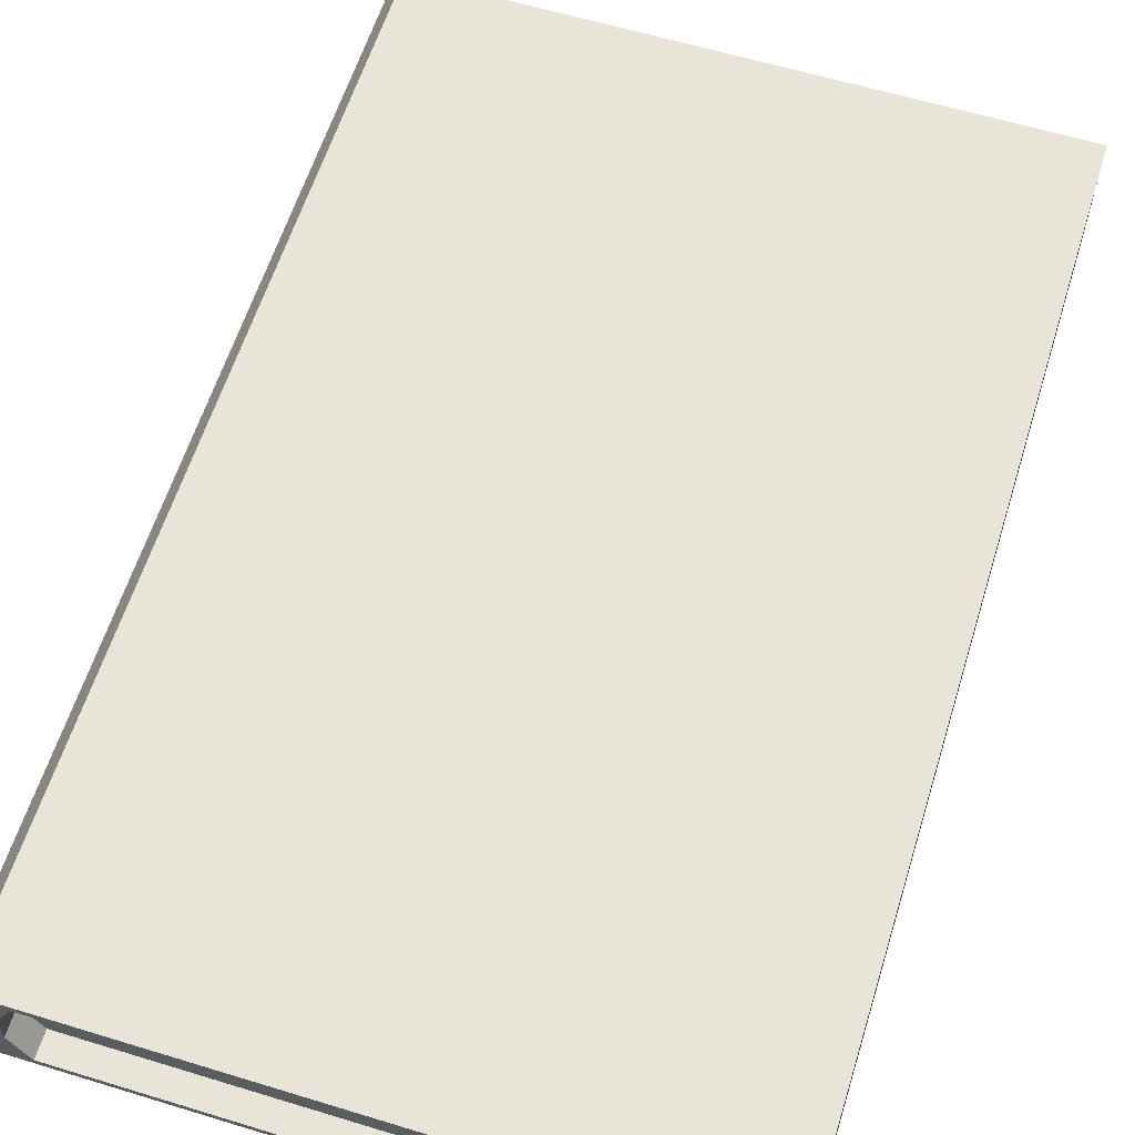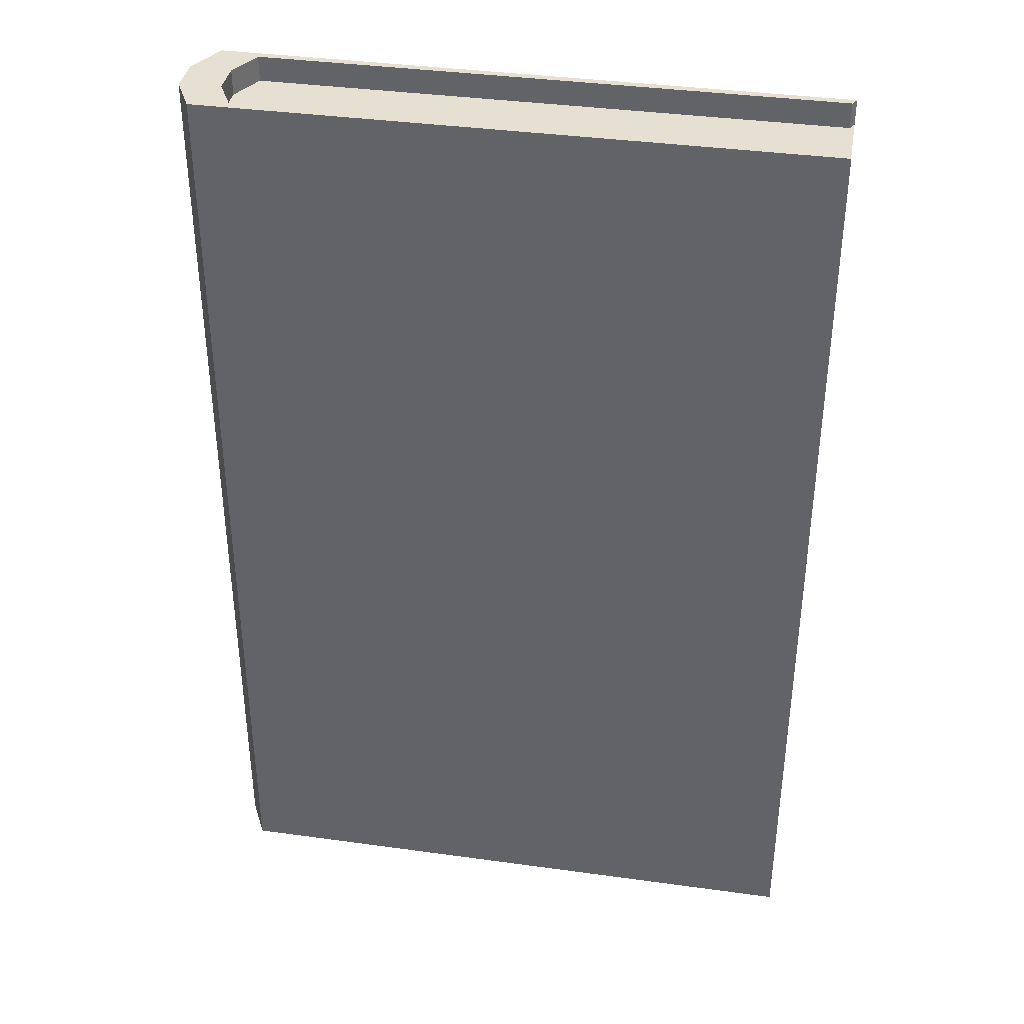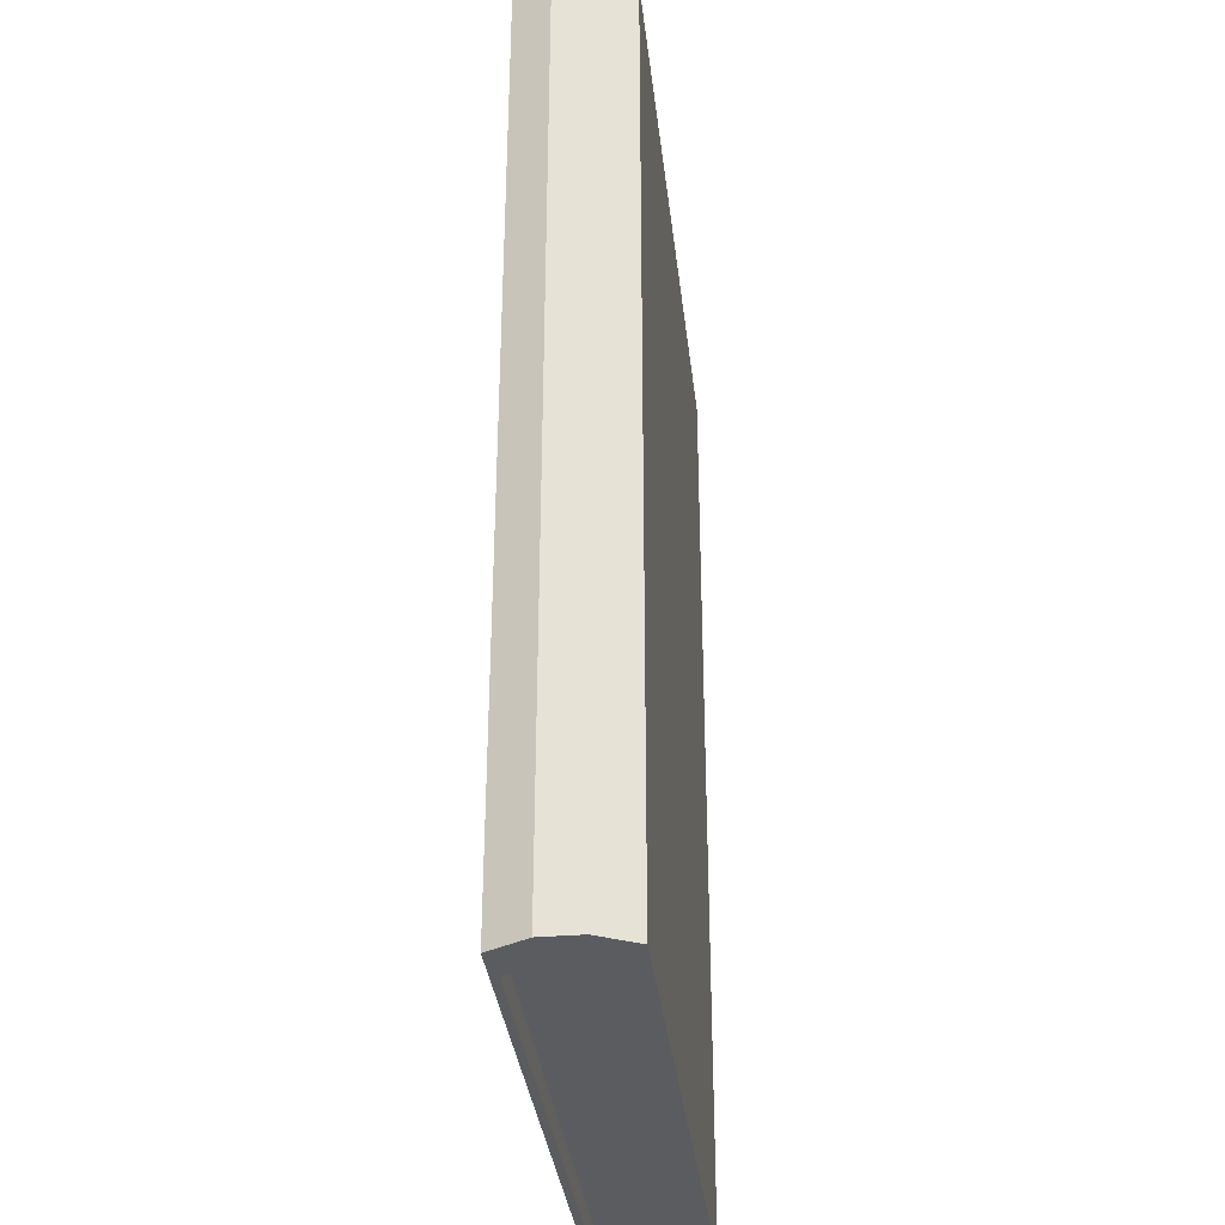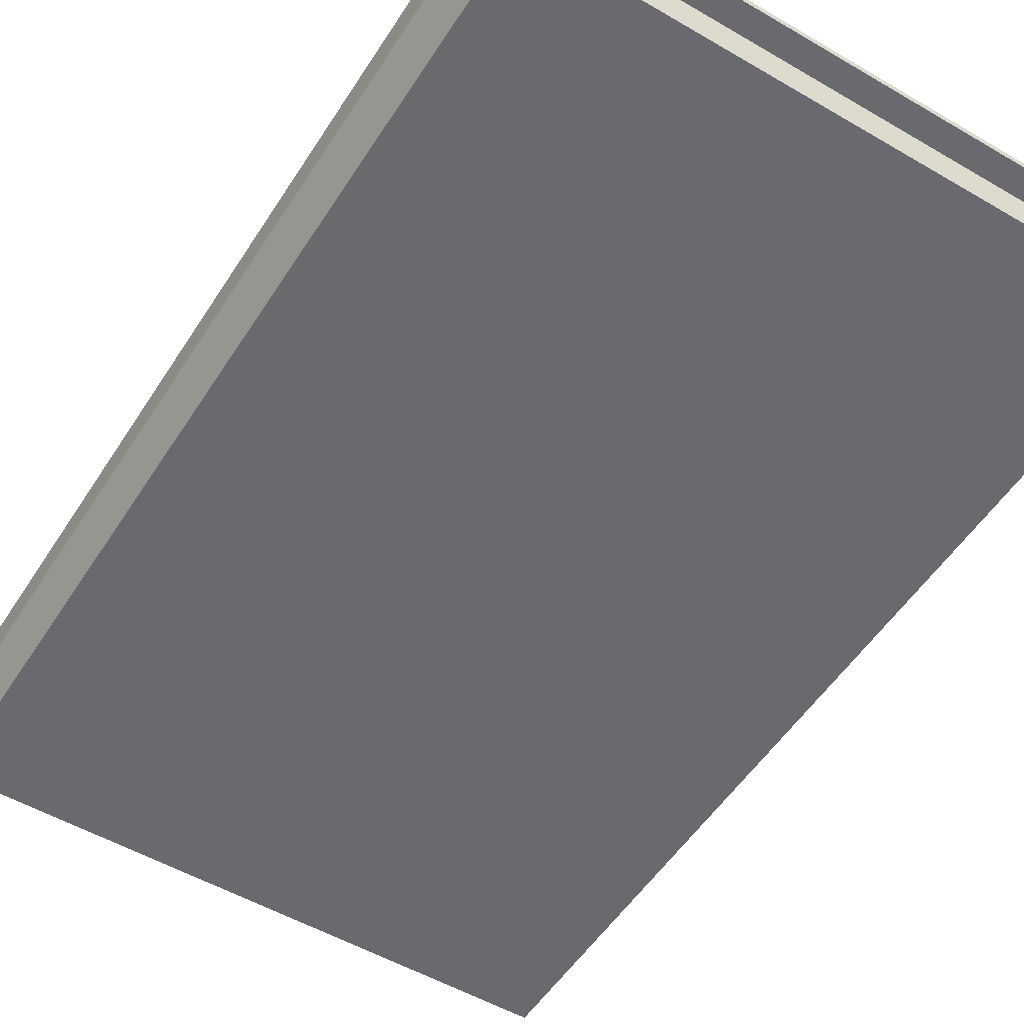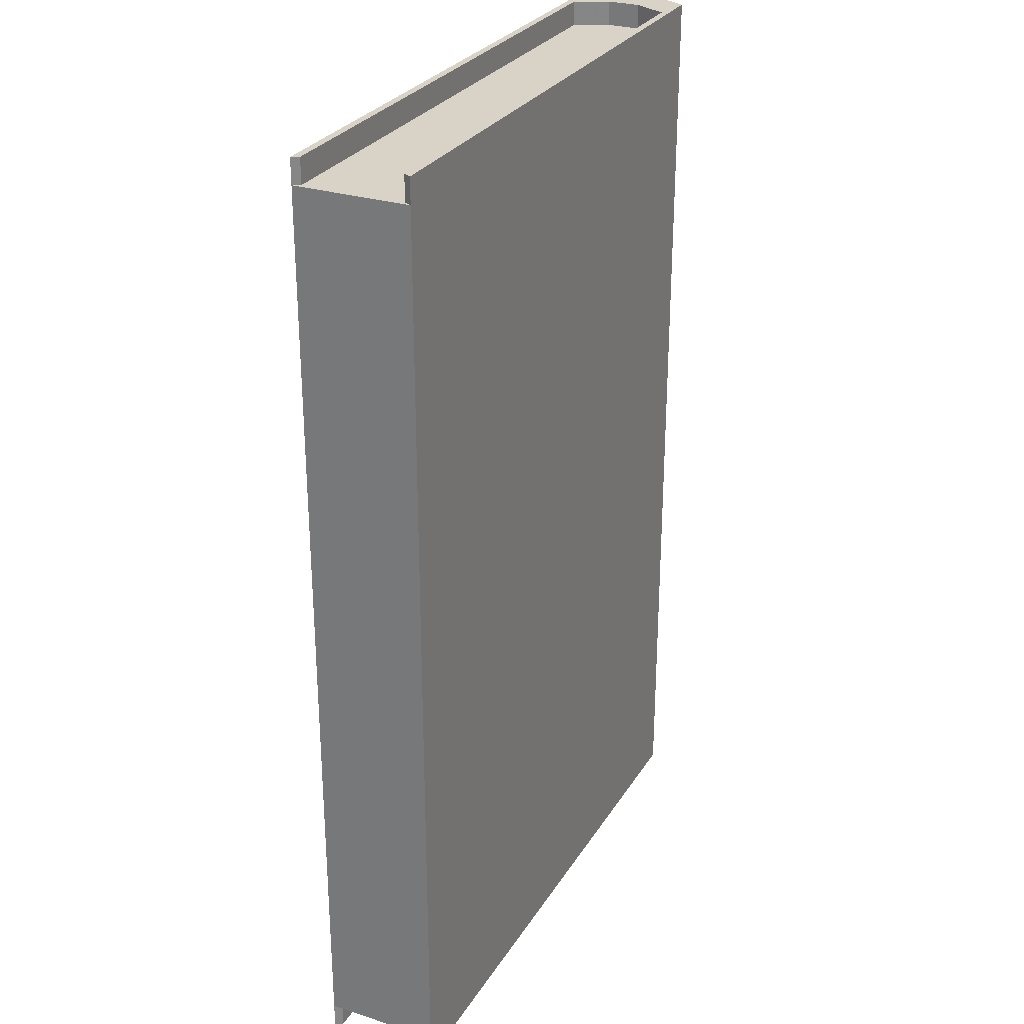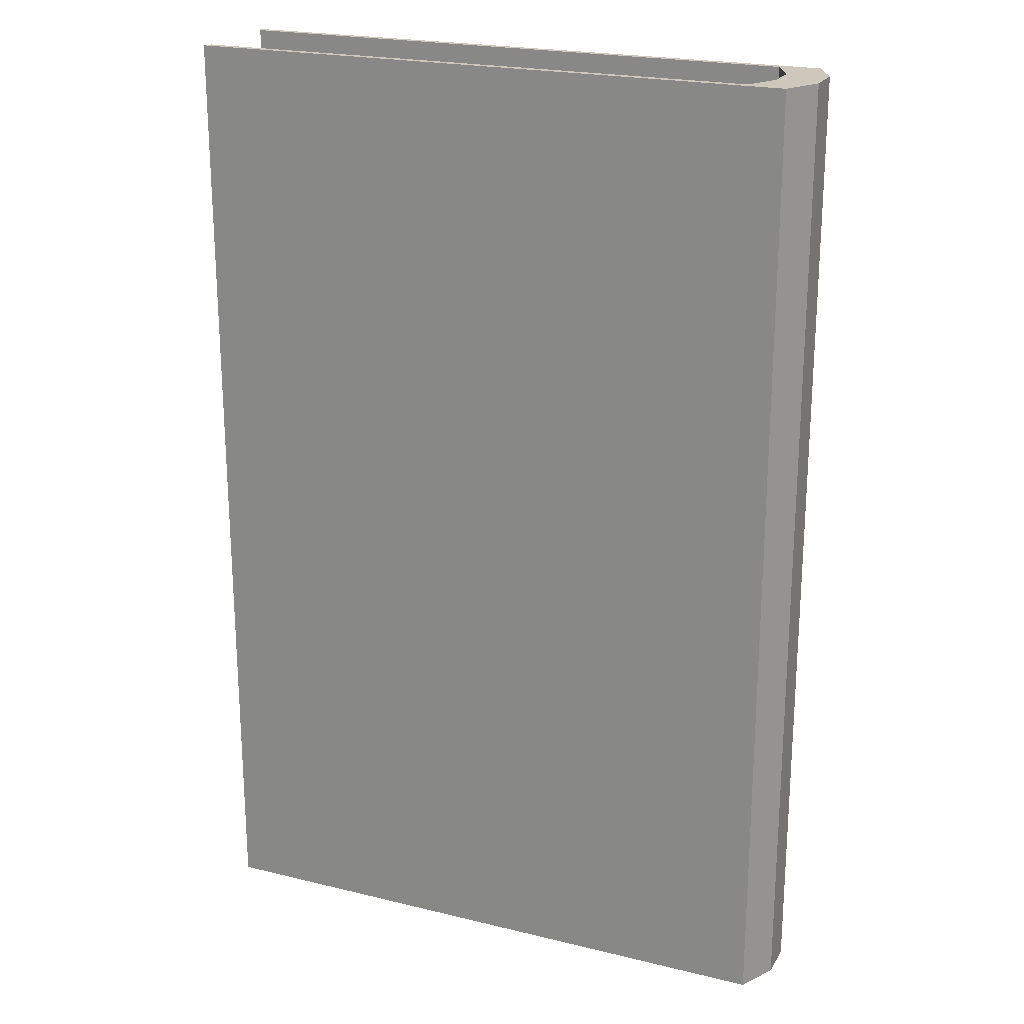
<metadata>
{"format":"obj","ext":"obj","renderer":"f3d","projection":"perspective","resolution":1024,"background":"white","views":[{"elev":60.7,"azim":17.3,"up":"+Z"},{"elev":37.7,"azim":10.0,"up":"+Y"},{"elev":-34.4,"azim":-83.5,"up":"+Y"},{"elev":-53.1,"azim":-32.0,"up":"+Z"},{"elev":28.2,"azim":115.7,"up":"+Y"},{"elev":21.8,"azim":-156.8,"up":"+Y"}]}
</metadata>
<code>
g default
v 0.6503 -0.9715 -0.1231
v 0.6503 0.9715 -0.1231
v 0.6503 -0.9715 0.1231
v 0.6503 0.9715 0.1231
v -0.6503 -0.9715 0.1231
v -0.6503 0.9715 0.1231
v -0.6503 -0.9715 -0.1231
v -0.6503 0.9715 -0.1231
v -0.6922 0.9715 -0.04103
v -0.6922 -0.9715 -0.04103
v 0.6503 -0.9715 -0.04103
v 0.6503 0.9715 -0.04103
v -0.6922 0.9715 0.04103
v -0.6922 -0.9715 0.04103
v 0.6503 -0.9715 0.04103
v 0.6503 0.9715 0.04103
v 0.6503 -0.9113 -0.1231
v 0.6503 0.9113 -0.1231
v 0.6503 -0.9113 -0.04103
v 0.6503 0.9113 -0.04103
v 0.6503 -0.9113 0.04103
v 0.6503 0.9113 0.04103
v 0.6503 -0.9113 0.1231
v 0.6503 0.9113 0.1231
v -0.6503 -0.9113 0.1231
v -0.6503 0.9113 0.1231
v -0.6922 0.9113 0.04103
v -0.6922 -0.9113 0.04103
v -0.6922 0.9113 -0.04103
v -0.6922 -0.9113 -0.04103
v -0.6503 -0.9113 -0.1231
v -0.6503 0.9113 -0.1231
v 0.6416 0.9715 0.0357
v -0.605 0.9715 0.0357
v -0.5686 0.9715 0.1071
v 0.6416 0.9715 0.1071
v -0.5686 0.9715 -0.1071
v 0.6416 0.9715 -0.1071
v -0.605 0.9715 -0.0357
v 0.6416 0.9715 -0.0357
v -0.605 -0.9715 0.0357
v 0.6416 -0.9715 0.0357
v 0.6416 -0.9715 0.1071
v -0.5686 -0.9715 0.1071
v -0.5686 -0.9715 -0.1071
v 0.6416 -0.9715 -0.1071
v 0.6416 -0.9715 -0.0357
v -0.605 -0.9715 -0.0357
v -0.6503 1.025 0.1231
v -0.6922 1.025 0.04103
v -0.5686 1.025 0.1071
v -0.605 1.025 0.0357
v 0.6503 1.025 0.1231
v 0.6416 1.025 0.1071
v -0.6503 1.025 -0.1231
v 0.6503 1.025 -0.1231
v -0.5686 1.025 -0.1071
v 0.6416 1.025 -0.1071
v -0.6922 1.025 -0.04103
v -0.605 1.025 -0.0357
v 0.6503 -1.025 0.1231
v -0.6503 -1.025 0.1231
v -0.5686 -1.025 0.1071
v 0.6416 -1.025 0.1071
v -0.6922 -1.025 0.04103
v -0.605 -1.025 0.0357
v -0.6503 -1.025 -0.1231
v 0.6503 -1.025 -0.1231
v 0.6416 -1.025 -0.1071
v -0.5686 -1.025 -0.1071
v -0.6922 -1.025 -0.04103
v -0.605 -1.025 -0.0357
g book
f 15 21 23 3
f 3 23 25 5
f 5 25 28 14
f 7 31 17 1
f 33 34 35 36
f 41 42 43 44
f 10 30 31 7
f 45 46 47 48
f 38 37 39 40
f 14 28 30 10
f 48 47 42 41
f 11 19 21 15
f 40 39 34 33
f 20 18 2 12
f 22 20 12 16
f 24 22 16 4
f 26 24 4 6
f 27 26 6 13
f 29 27 13 9
f 32 29 9 8
f 31 30 29 32
f 30 28 27 29
f 28 25 26 27
f 25 23 24 26
f 23 21 22 24
f 21 19 20 22
f 18 32 8 2
f 17 31 32 18
f 11 1 17 19
f 20 19 17 18
f 50 49 51 52
f 49 53 54 51
f 4 16 33 36
f 56 55 57 58
f 55 59 60 57
f 12 2 38 40
f 59 50 52 60
f 16 12 40 33
f 15 3 43 42
f 61 62 63 64
f 62 65 66 63
f 67 68 69 70
f 1 11 47 46
f 71 67 70 72
f 11 15 42 47
f 65 71 72 66
f 13 6 49 50
f 35 34 52 51
f 6 4 53 49
f 4 36 54 53
f 36 35 51 54
f 2 8 55 56
f 37 38 58 57
f 38 2 56 58
f 8 9 59 55
f 39 37 57 60
f 9 13 50 59
f 34 39 60 52
f 3 5 62 61
f 44 43 64 63
f 43 3 61 64
f 5 14 65 62
f 41 44 63 66
f 7 1 68 67
f 1 46 69 68
f 46 45 70 69
f 10 7 67 71
f 45 48 72 70
f 14 10 71 65
f 48 41 66 72

</code>
